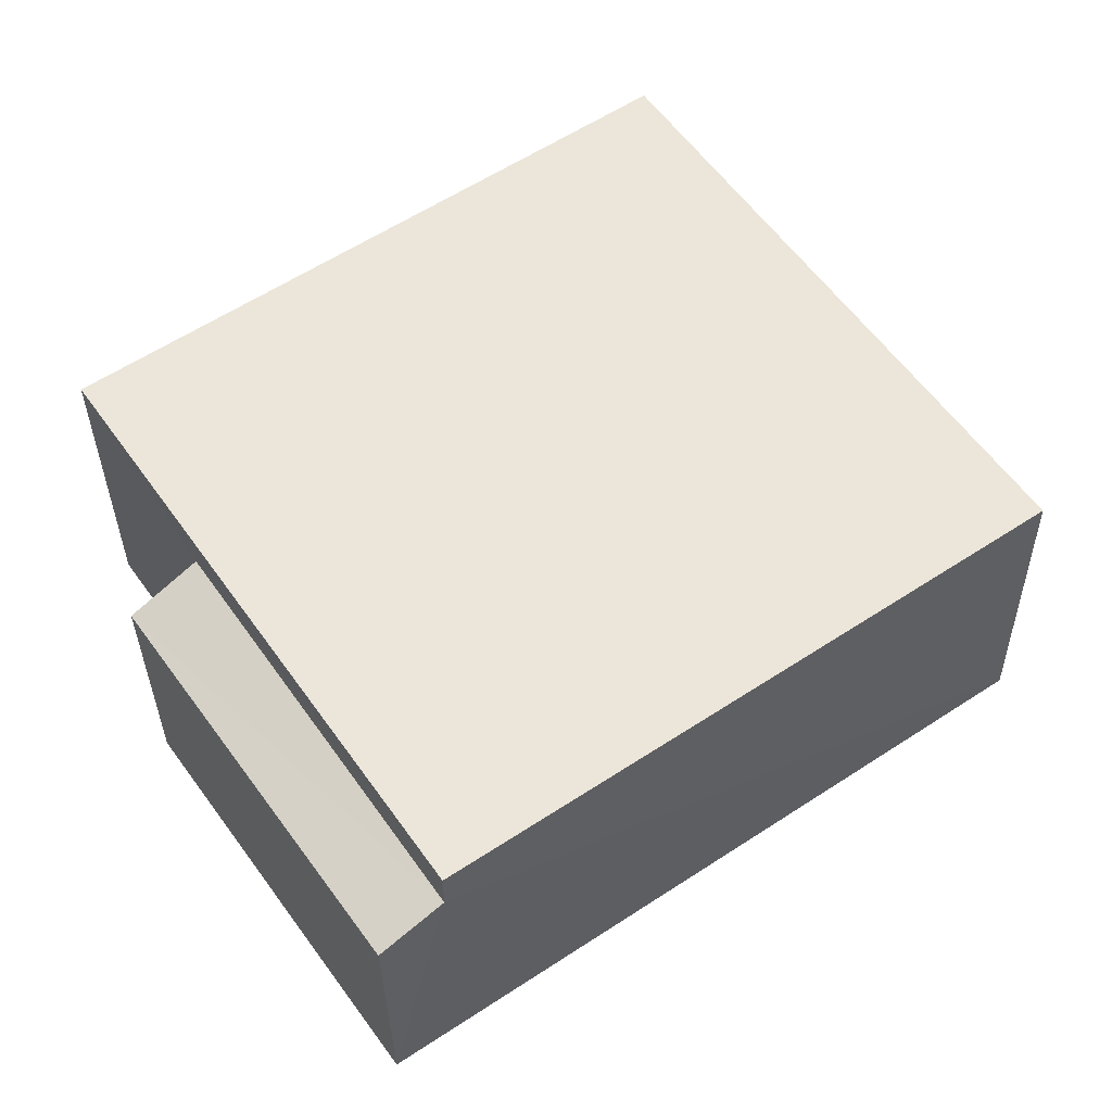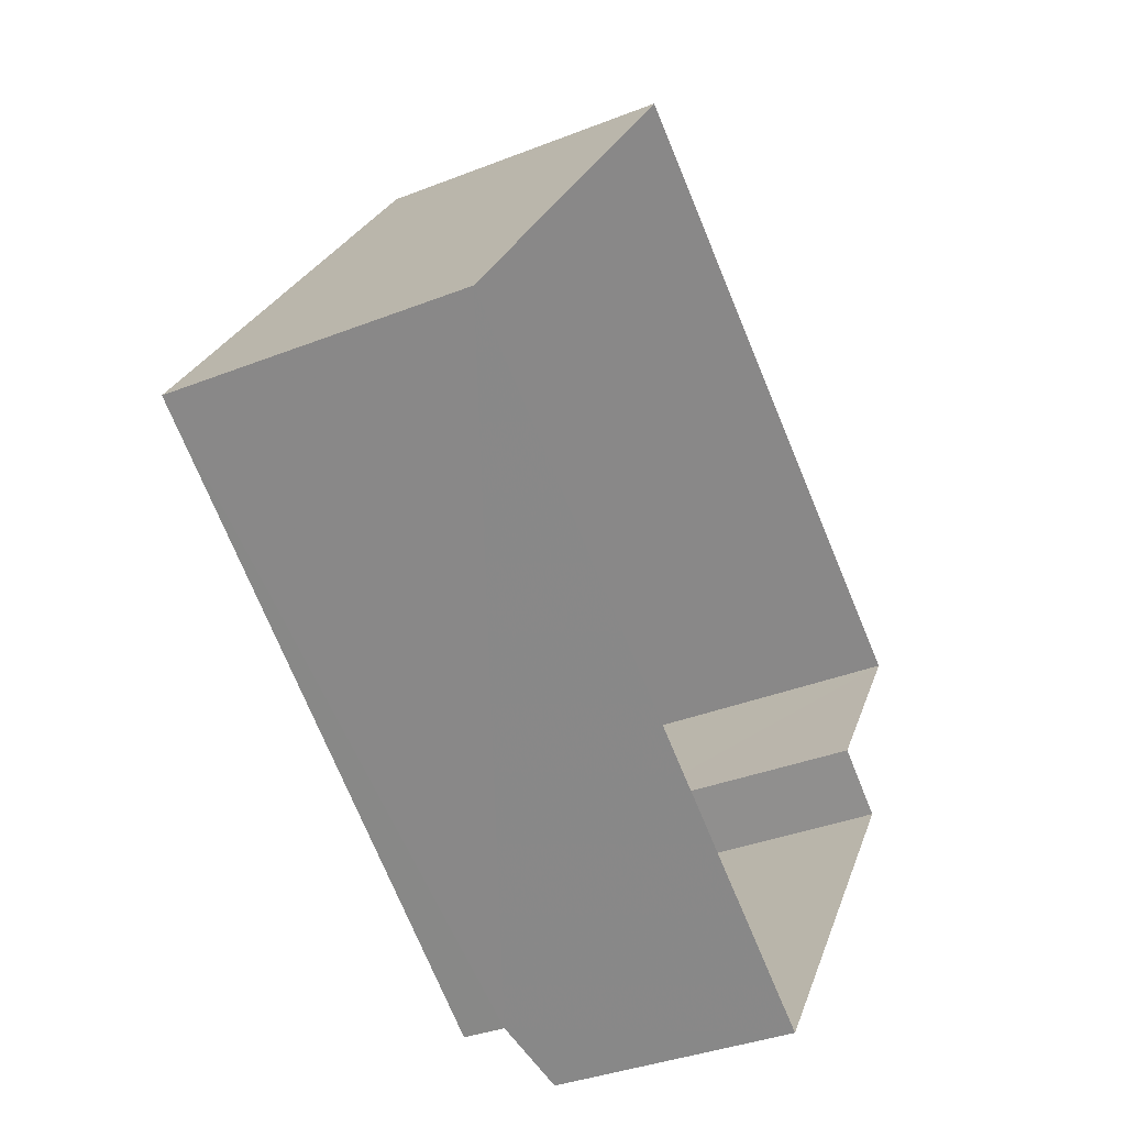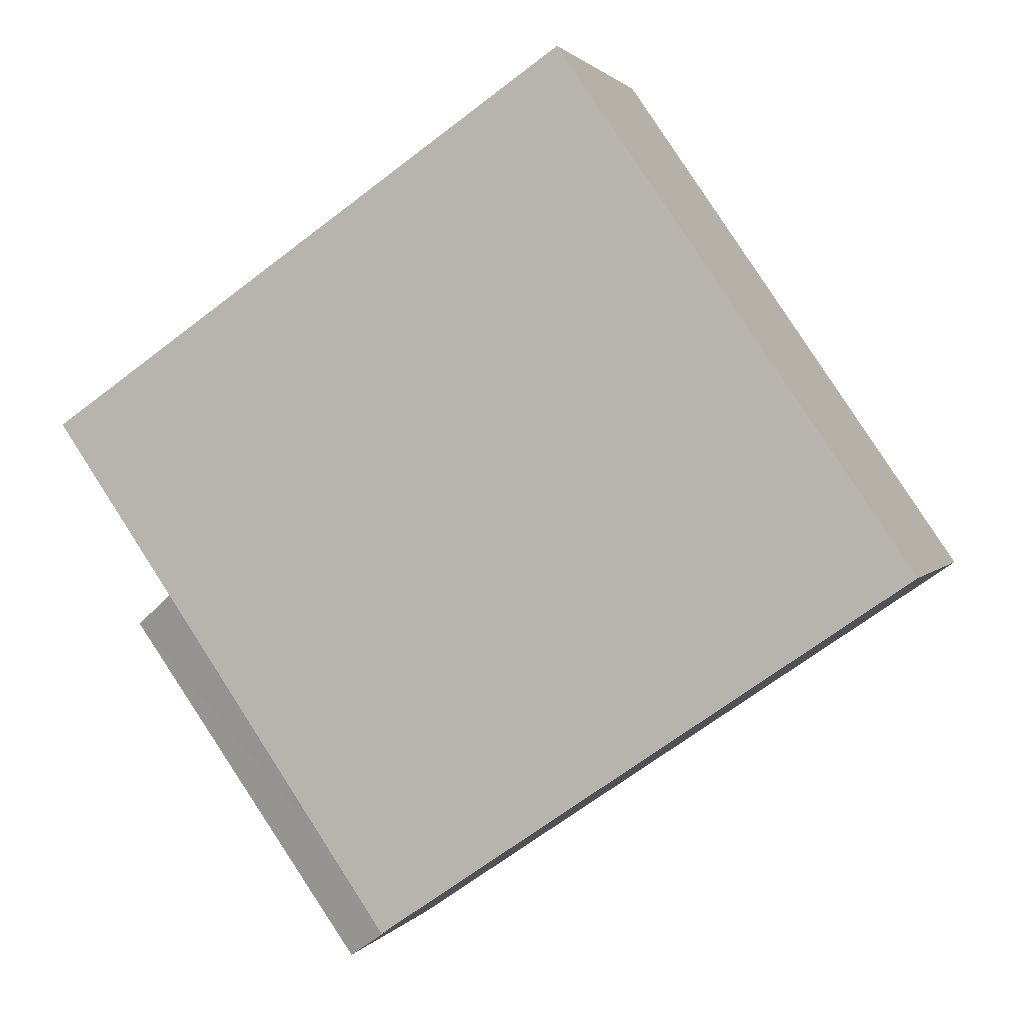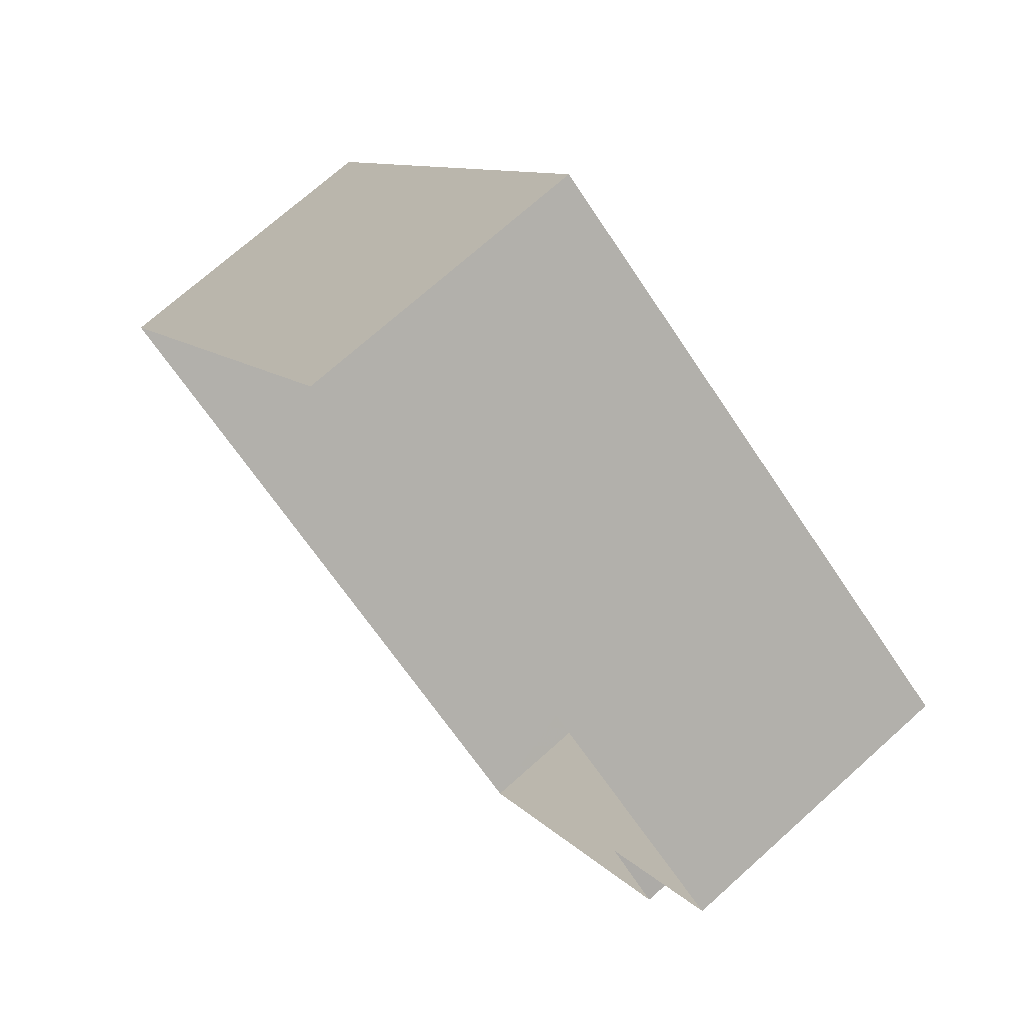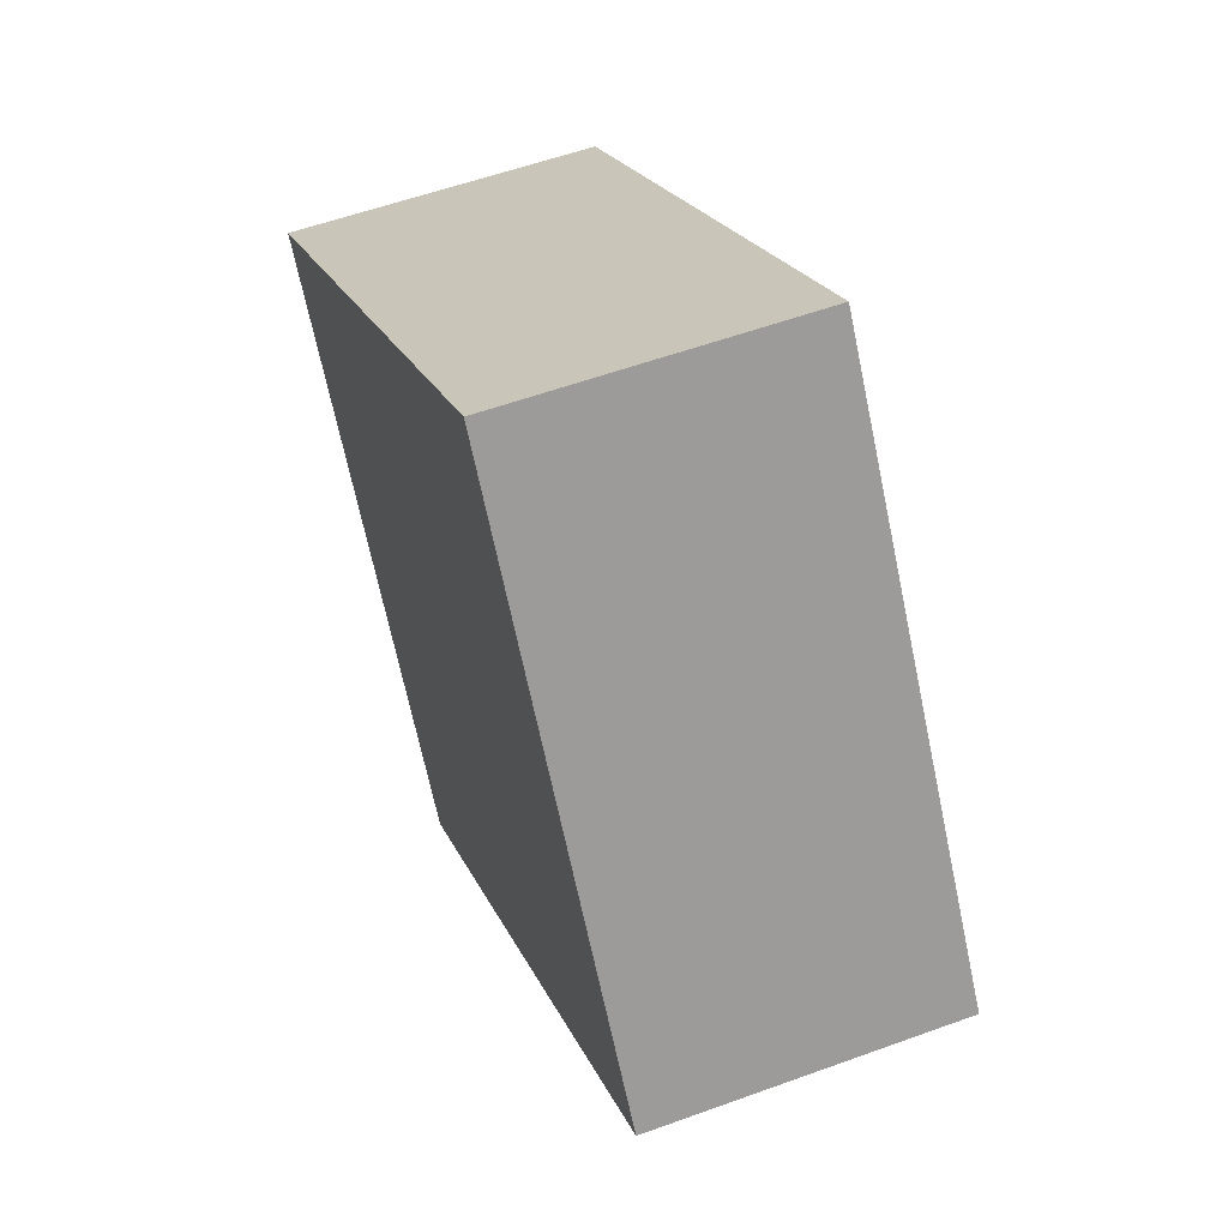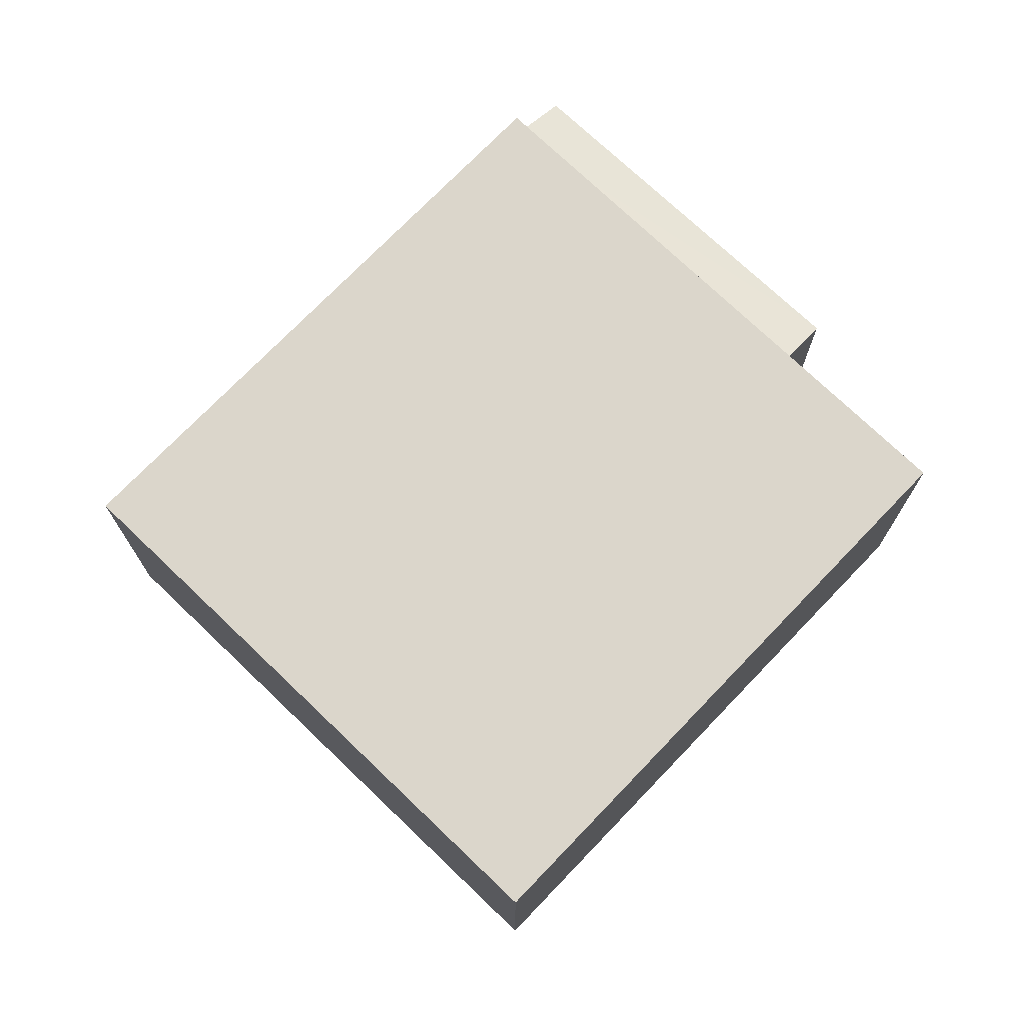
<metadata>
{"format":"obj","ext":"obj","renderer":"f3d","projection":"perspective","resolution":1024,"background":"white","views":[{"elev":-33.3,"azim":0.7,"up":"+Y"},{"elev":-35.1,"azim":117.6,"up":"+Y"},{"elev":1.8,"azim":16.7,"up":"+Y"},{"elev":72.4,"azim":-131.8,"up":"+Y"},{"elev":55.9,"azim":69.0,"up":"+Y"},{"elev":73.6,"azim":168.3,"up":"+Z"}]}
</metadata>
<code>
v -3.134e+05 3.97e+04 7.136
v -3.134e+05 3.97e+04 7.136
v -3.134e+05 3.969e+04 7.135
v -3.134e+05 3.969e+04 7.136
v -3.134e+05 3.97e+04 7.138
v -3.134e+05 3.97e+04 7.137
v -3.134e+05 3.969e+04 11.23
v -3.134e+05 3.969e+04 10.88
v -3.134e+05 3.969e+04 10.88
v -3.134e+05 3.97e+04 11.26
v -3.134e+05 3.97e+04 11.89
v -3.134e+05 3.97e+04 11.89
v -3.134e+05 3.969e+04 11.89
v -3.134e+05 3.97e+04 11.89
f 1 2 3
f 3 4 1
f 5 2 1
f 6 5 1
f 7 8 9
f 7 10 8
f 11 12 13
f 14 11 13
f 6 10 12
f 12 10 13
f 6 1 10
f 13 10 7
f 14 7 2
f 2 7 3
f 14 13 7
f 3 7 9
f 11 2 5
f 11 14 2
f 11 5 6
f 12 11 6
f 8 4 3
f 9 8 3
f 1 4 8
f 10 1 8

</code>
